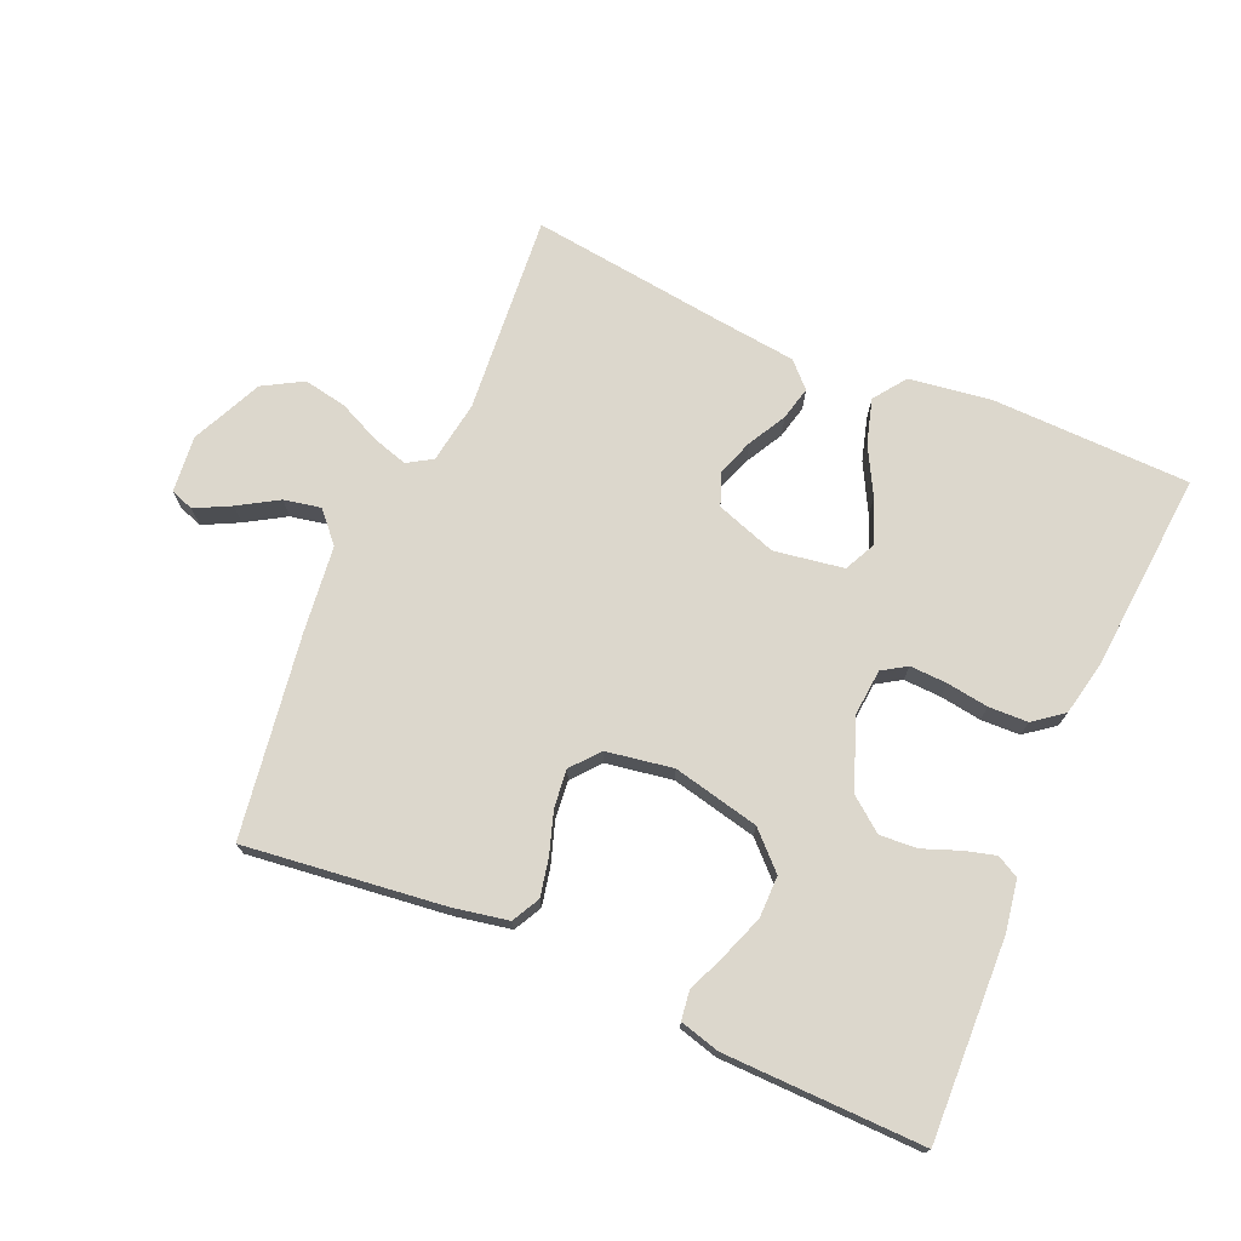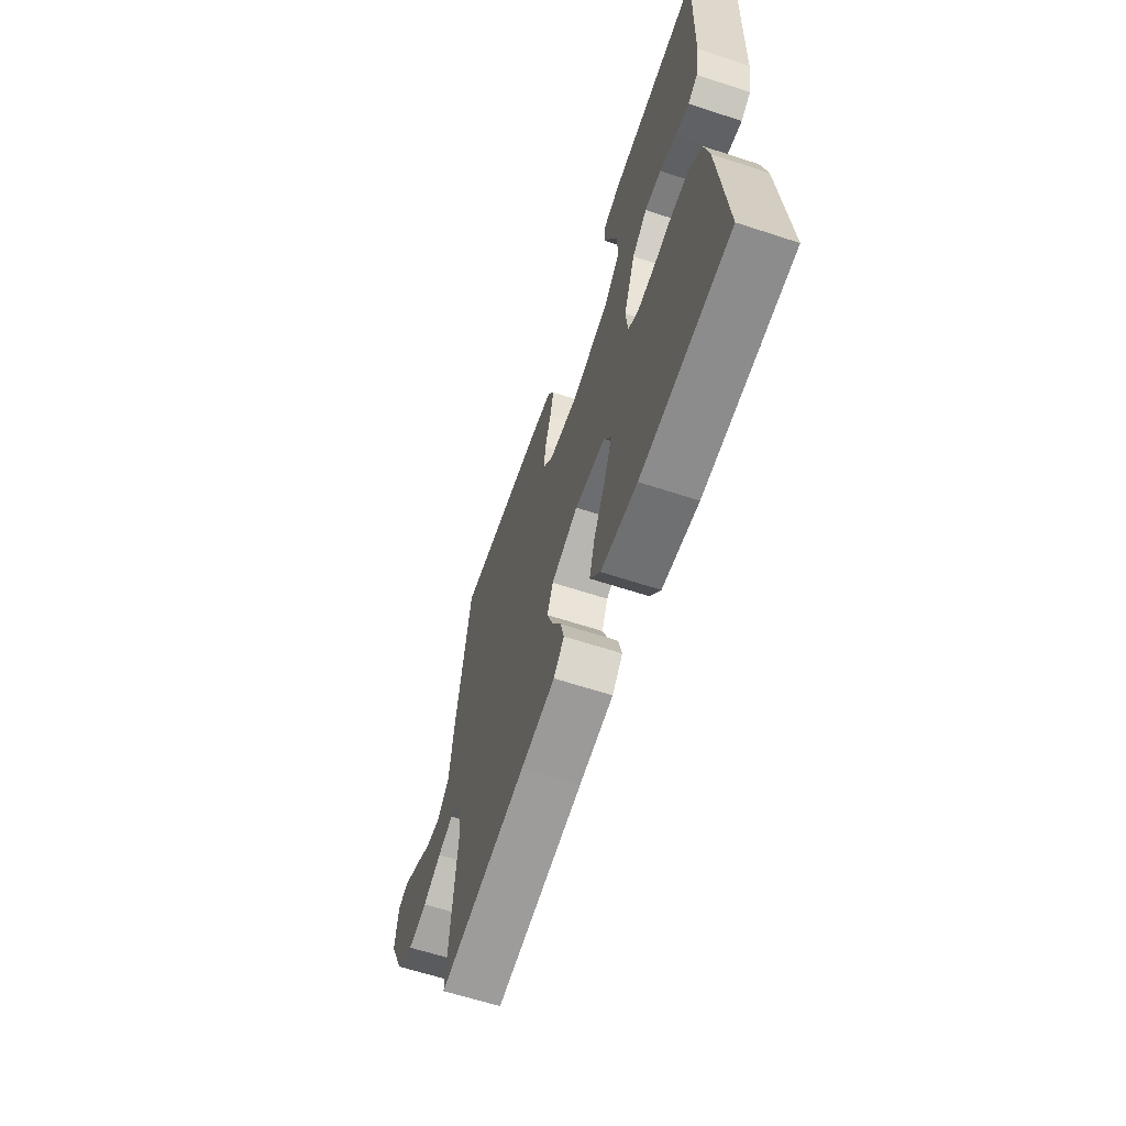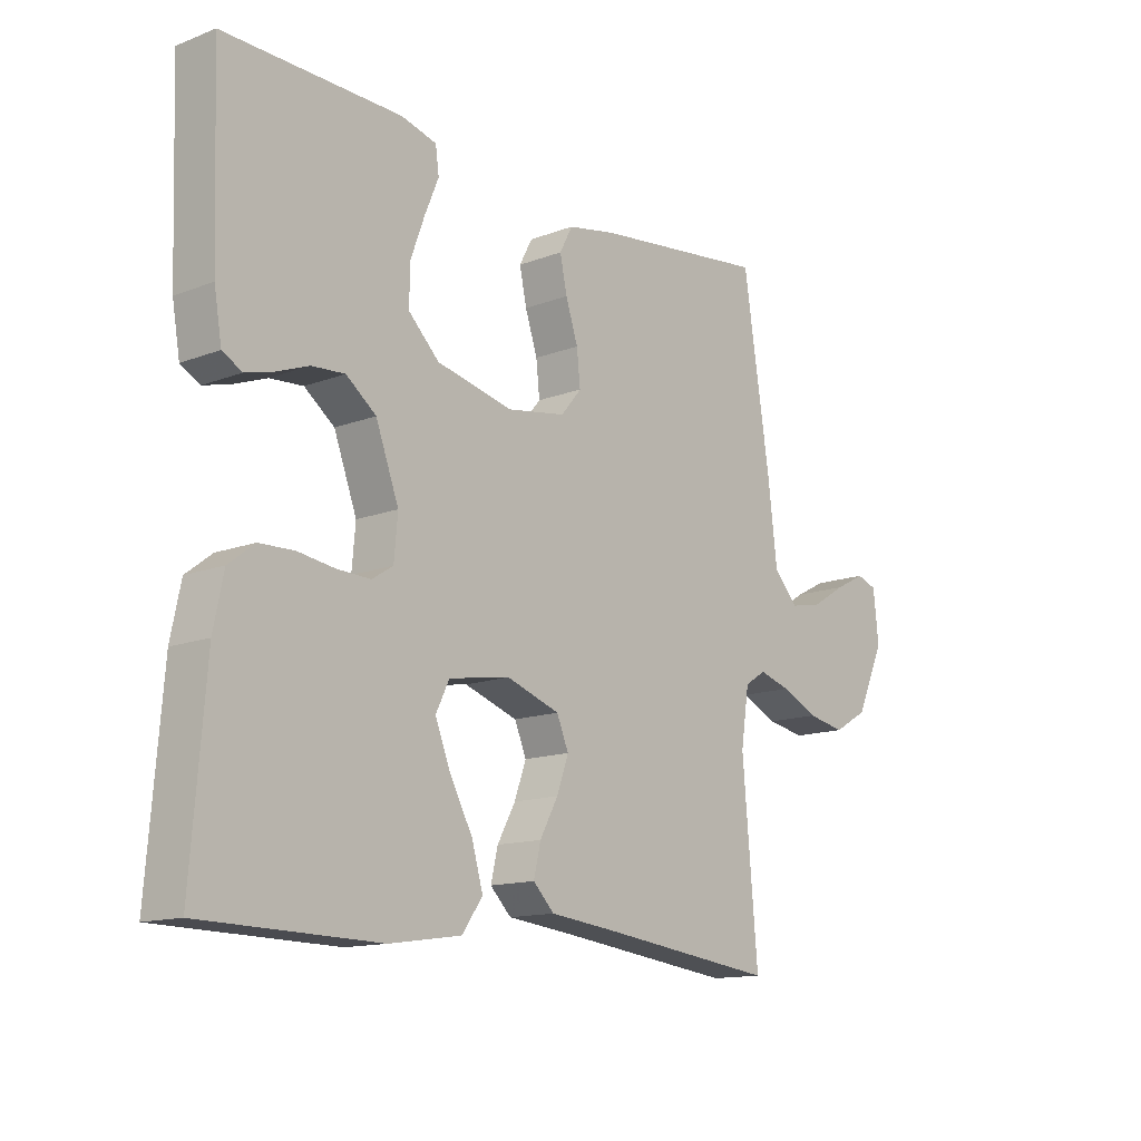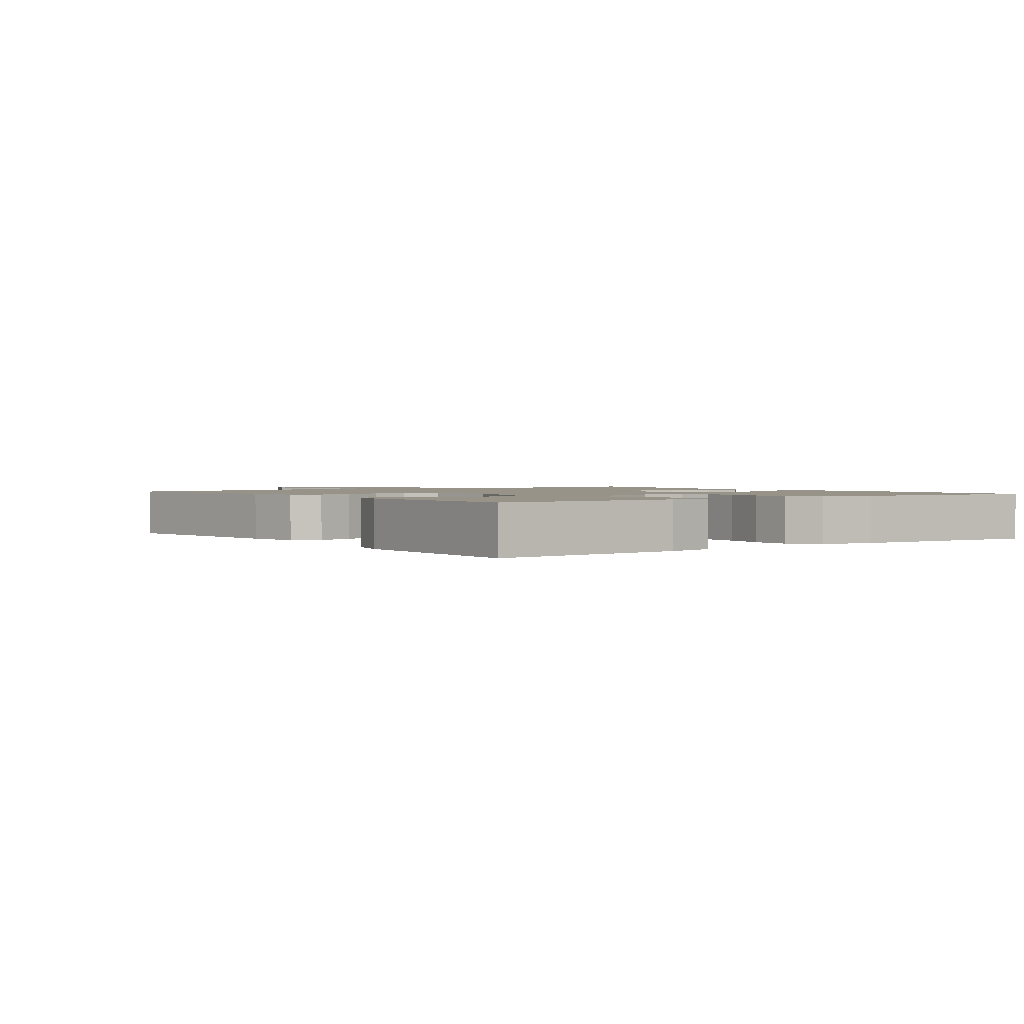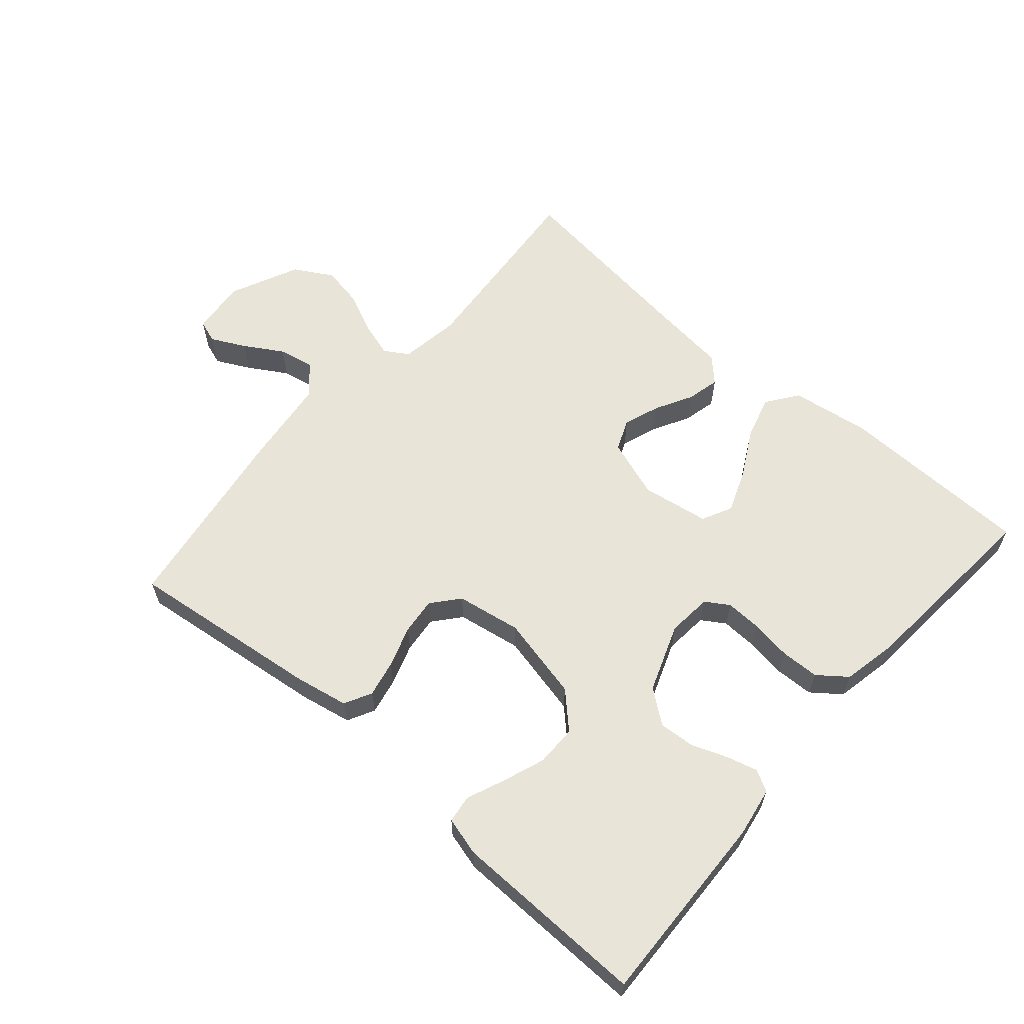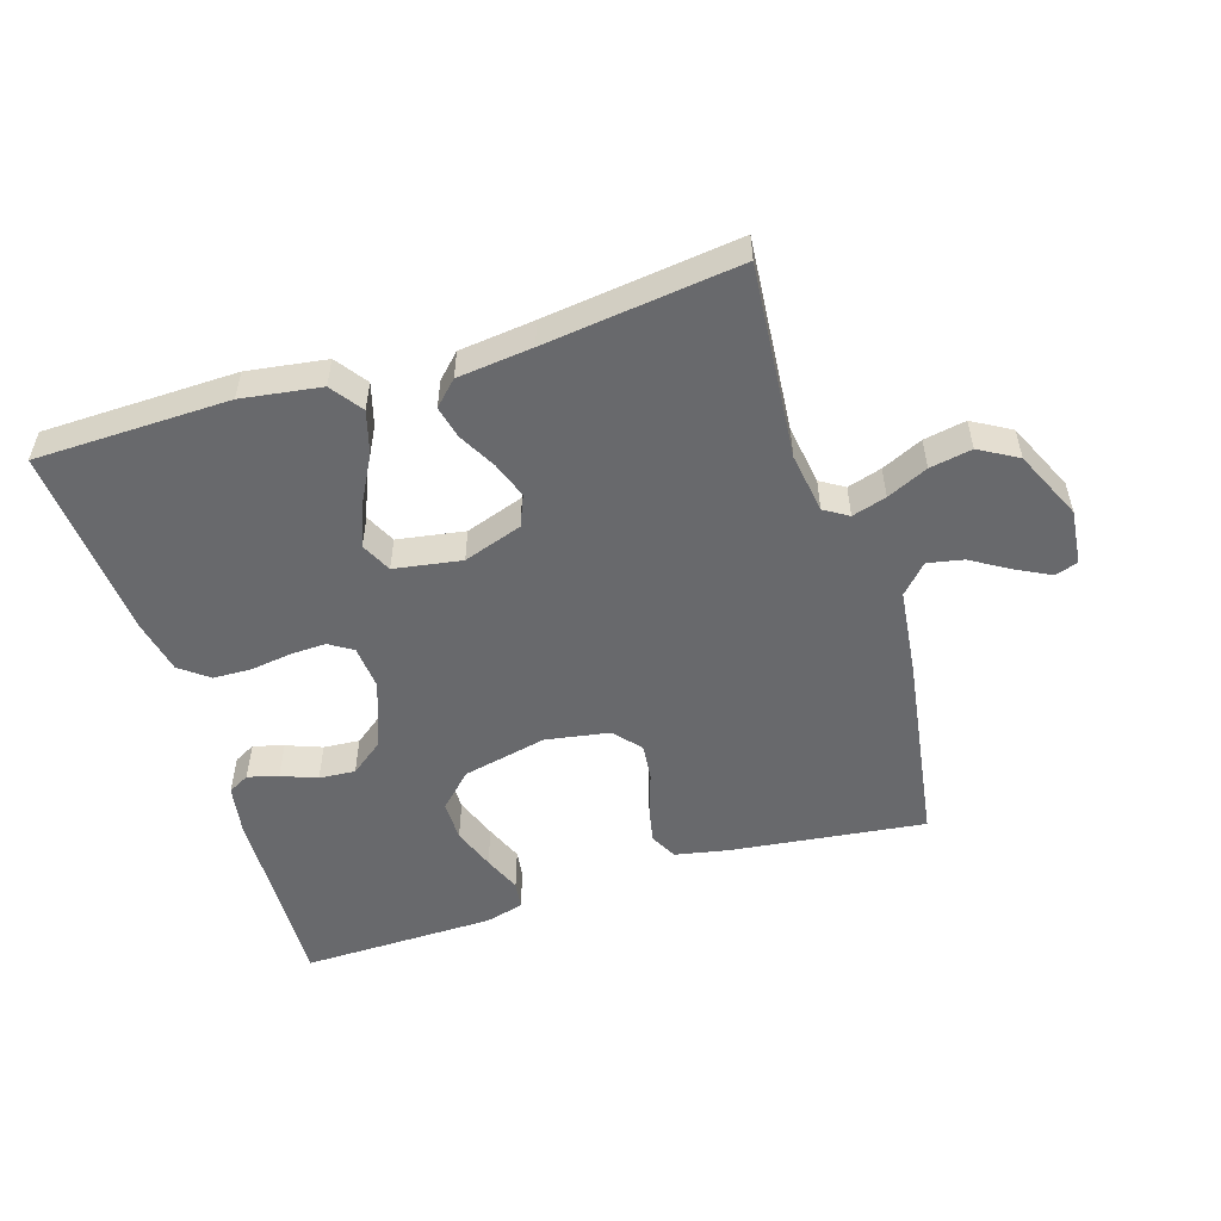
<metadata>
{"format":"obj","ext":"obj","renderer":"f3d","projection":"perspective","resolution":1024,"background":"white","views":[{"elev":72.9,"azim":23.6,"up":"+Y"},{"elev":-63.2,"azim":71.7,"up":"+Z"},{"elev":-13.7,"azim":130.5,"up":"+Z"},{"elev":1.6,"azim":53.8,"up":"+Y"},{"elev":61.3,"azim":41.1,"up":"+Y"},{"elev":-52.8,"azim":-162.6,"up":"+Y"}]}
</metadata>
<code>
v 0.5 0.07 0.5
v 0.489 0.07 0.2
v 0.476 0.07 0.124
v 0.443 0.07 0.106
v 0.396 0.07 0.119
v 0.341 0.07 0.14
v 0.285 0.07 0.144
v 0.234 0.07 0.105
v 0.195 0.07 0
v 0.201 0.07 -0.069
v 0.237 0.07 -0.092
v 0.293 0.07 -0.09
v 0.356 0.07 -0.081
v 0.415 0.07 -0.083
v 0.459 0.07 -0.117
v 0.476 0.07 -0.2
v 0.5 0.07 -0.5
v 0.2 0.07 -0.506
v 0.078 0.07 -0.488
v 0.043 0.07 -0.439
v 0.062 0.07 -0.373
v 0.101 0.07 -0.301
v 0.127 0.07 -0.235
v 0.104 0.07 -0.188
v 0 0.07 -0.171
v -0.091 0.07 -0.202
v -0.111 0.07 -0.25
v -0.091 0.07 -0.306
v -0.06 0.07 -0.363
v -0.048 0.07 -0.414
v -0.084 0.07 -0.45
v -0.2 0.07 -0.463
v -0.5 0.07 -0.5
v -0.474 0.07 -0.2
v -0.488 0.07 -0.107
v -0.525 0.07 -0.084
v -0.578 0.07 -0.1
v -0.641 0.07 -0.129
v -0.706 0.07 -0.141
v -0.765 0.07 -0.107
v -0.814 0.07 0
v -0.805 0.07 0.085
v -0.77 0.07 0.097
v -0.717 0.07 0.07
v -0.658 0.07 0.034
v -0.603 0.07 0.023
v -0.562 0.07 0.067
v -0.546 0.07 0.2
v -0.5 0.07 0.5
v -0.2 0.07 0.463
v -0.118 0.07 0.447
v -0.096 0.07 0.405
v -0.108 0.07 0.348
v -0.129 0.07 0.285
v -0.135 0.07 0.228
v -0.1 0.07 0.186
v 0 0.07 0.169
v 0.13 0.07 0.198
v 0.182 0.07 0.249
v 0.182 0.07 0.312
v 0.158 0.07 0.378
v 0.134 0.07 0.436
v 0.14 0.07 0.479
v 0.2 0.07 0.495
v 0.5 0 0.5
v 0.489 0 0.2
v 0.476 0 0.124
v 0.443 0 0.106
v 0.396 0 0.119
v 0.341 0 0.14
v 0.285 0 0.144
v 0.234 0 0.105
v 0.195 0 0
v 0.201 0 -0.069
v 0.237 0 -0.092
v 0.293 0 -0.09
v 0.356 0 -0.081
v 0.415 0 -0.083
v 0.459 0 -0.117
v 0.476 0 -0.2
v 0.5 0 -0.5
v 0.2 0 -0.506
v 0.078 0 -0.488
v 0.043 0 -0.439
v 0.062 0 -0.373
v 0.101 0 -0.301
v 0.127 0 -0.235
v 0.104 0 -0.188
v 0 0 -0.171
v -0.091 0 -0.202
v -0.111 0 -0.25
v -0.091 0 -0.306
v -0.06 0 -0.363
v -0.048 0 -0.414
v -0.084 0 -0.45
v -0.2 0 -0.463
v -0.5 0 -0.5
v -0.474 0 -0.2
v -0.488 0 -0.107
v -0.525 0 -0.084
v -0.578 0 -0.1
v -0.641 0 -0.129
v -0.706 0 -0.141
v -0.765 0 -0.107
v -0.814 0 0
v -0.805 0 0.085
v -0.77 0 0.097
v -0.717 0 0.07
v -0.658 0 0.034
v -0.603 0 0.023
v -0.562 0 0.067
v -0.546 0 0.2
v -0.5 0 0.5
v -0.2 0 0.463
v -0.118 0 0.447
v -0.096 0 0.405
v -0.108 0 0.348
v -0.129 0 0.285
v -0.135 0 0.228
v -0.1 0 0.186
v 0 0 0.169
v 0.13 0 0.198
v 0.182 0 0.249
v 0.182 0 0.312
v 0.158 0 0.378
v 0.134 0 0.436
v 0.14 0 0.479
v 0.2 0 0.495
f 61 62 63 64
f 60 61 64 1
f 59 60 1 2
f 58 59 2 3
f 51 52 53 54
f 51 54 55
f 50 51 55
f 47 48 49 50
f 47 50 55
f 46 47 55 56
f 42 43 44 45
f 40 41 42 45
f 40 45 46
f 37 38 39 40
f 36 37 40 46
f 35 36 46 56
f 32 33 34
f 28 29 30 31
f 27 28 31 32
f 26 27 32 34
f 19 20 21 22
f 19 22 23
f 18 19 23
f 17 18 23
f 16 17 23 24
f 12 13 14 15
f 11 12 15 16
f 3 4 5 6
f 58 3 6
f 57 58 6 7
f 35 56 57
f 25 26 34 35
f 25 35 57
f 11 16 24 25
f 10 11 25
f 9 10 25 57
f 8 9 57
f 7 8 57
f 128 127 126 125
f 65 128 125 124
f 66 65 124 123
f 67 66 123 122
f 118 117 116 115
f 119 118 115
f 119 115 114
f 114 113 112 111
f 119 114 111
f 120 119 111 110
f 109 108 107 106
f 109 106 105 104
f 110 109 104
f 104 103 102 101
f 110 104 101 100
f 120 110 100 99
f 98 97 96
f 95 94 93 92
f 96 95 92 91
f 98 96 91 90
f 86 85 84 83
f 87 86 83
f 87 83 82
f 87 82 81
f 88 87 81 80
f 79 78 77 76
f 80 79 76 75
f 70 69 68 67
f 70 67 122
f 71 70 122 121
f 121 120 99
f 99 98 90 89
f 121 99 89
f 89 88 80 75
f 89 75 74
f 121 89 74 73
f 121 73 72
f 121 72 71
f 1 65 66 2
f 2 66 67 3
f 3 67 68 4
f 4 68 69 5
f 5 69 70 6
f 6 70 71 7
f 7 71 72 8
f 8 72 73 9
f 9 73 74 10
f 10 74 75 11
f 11 75 76 12
f 12 76 77 13
f 13 77 78 14
f 14 78 79 15
f 15 79 80 16
f 16 80 81 17
f 17 81 82 18
f 18 82 83 19
f 19 83 84 20
f 20 84 85 21
f 21 85 86 22
f 22 86 87 23
f 23 87 88 24
f 24 88 89 25
f 25 89 90 26
f 26 90 91 27
f 27 91 92 28
f 28 92 93 29
f 29 93 94 30
f 30 94 95 31
f 31 95 96 32
f 32 96 97 33
f 33 97 98 34
f 34 98 99 35
f 35 99 100 36
f 36 100 101 37
f 37 101 102 38
f 38 102 103 39
f 39 103 104 40
f 40 104 105 41
f 41 105 106 42
f 42 106 107 43
f 43 107 108 44
f 44 108 109 45
f 45 109 110 46
f 46 110 111 47
f 47 111 112 48
f 48 112 113 49
f 49 113 114 50
f 50 114 115 51
f 51 115 116 52
f 52 116 117 53
f 53 117 118 54
f 54 118 119 55
f 55 119 120 56
f 56 120 121 57
f 57 121 122 58
f 58 122 123 59
f 59 123 124 60
f 60 124 125 61
f 61 125 126 62
f 62 126 127 63
f 63 127 128 64
f 64 128 65 1

</code>
